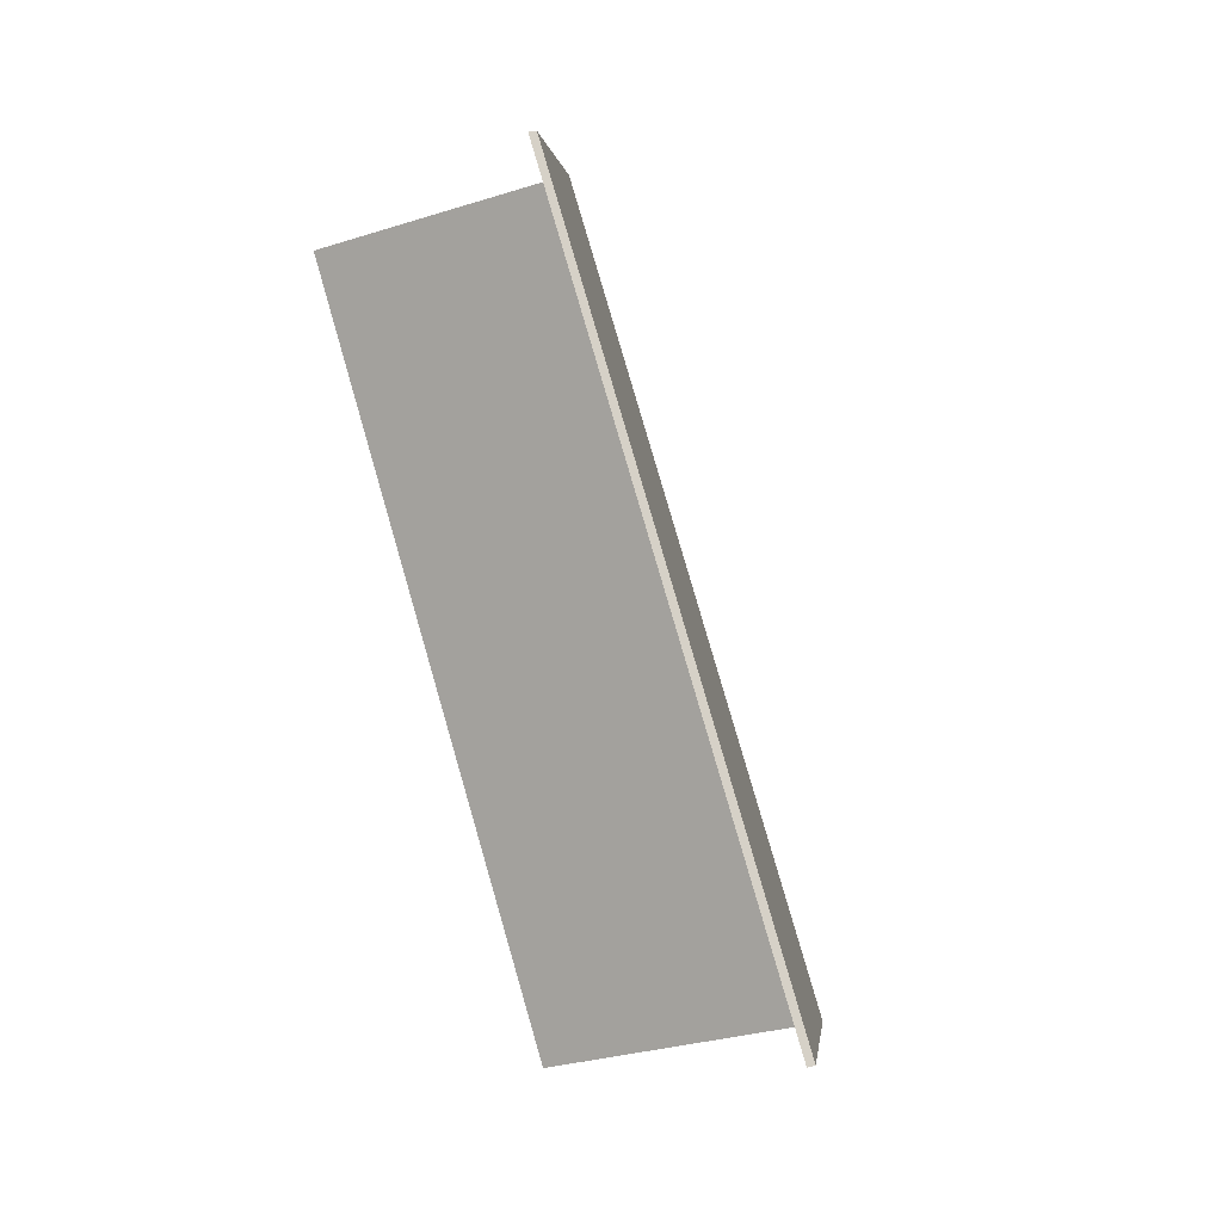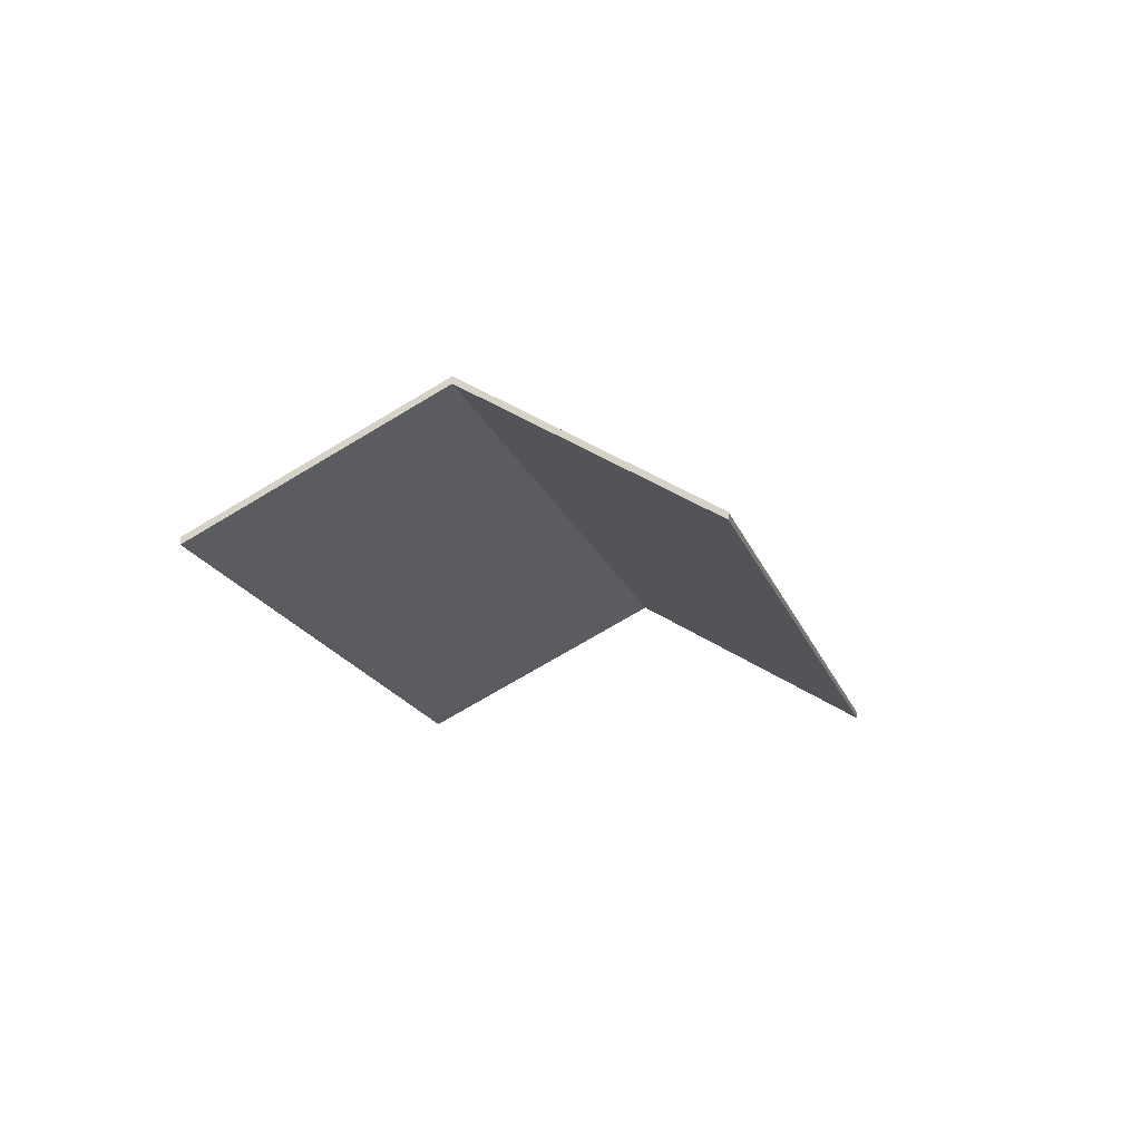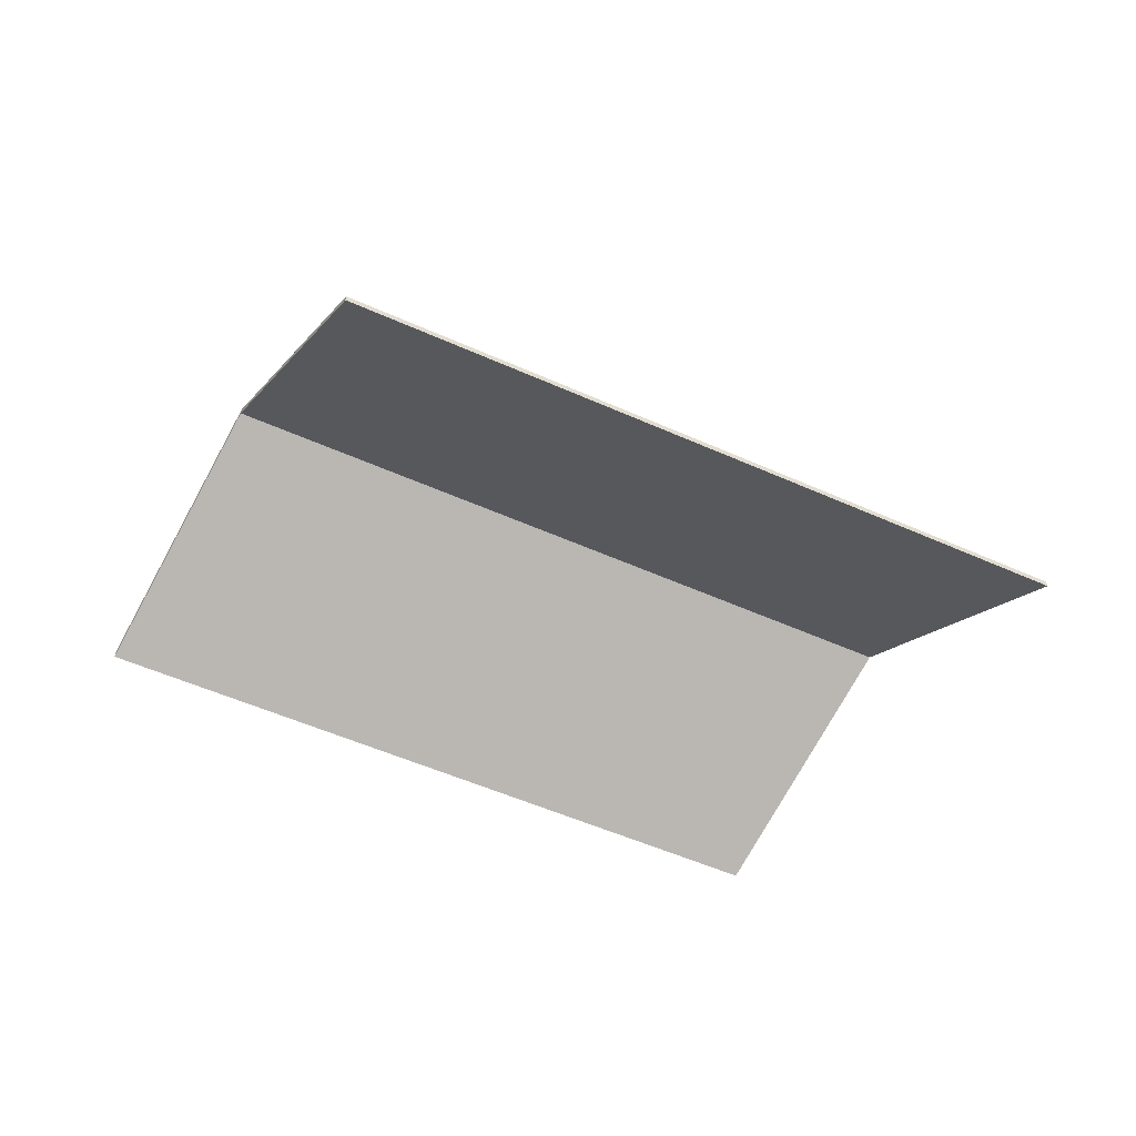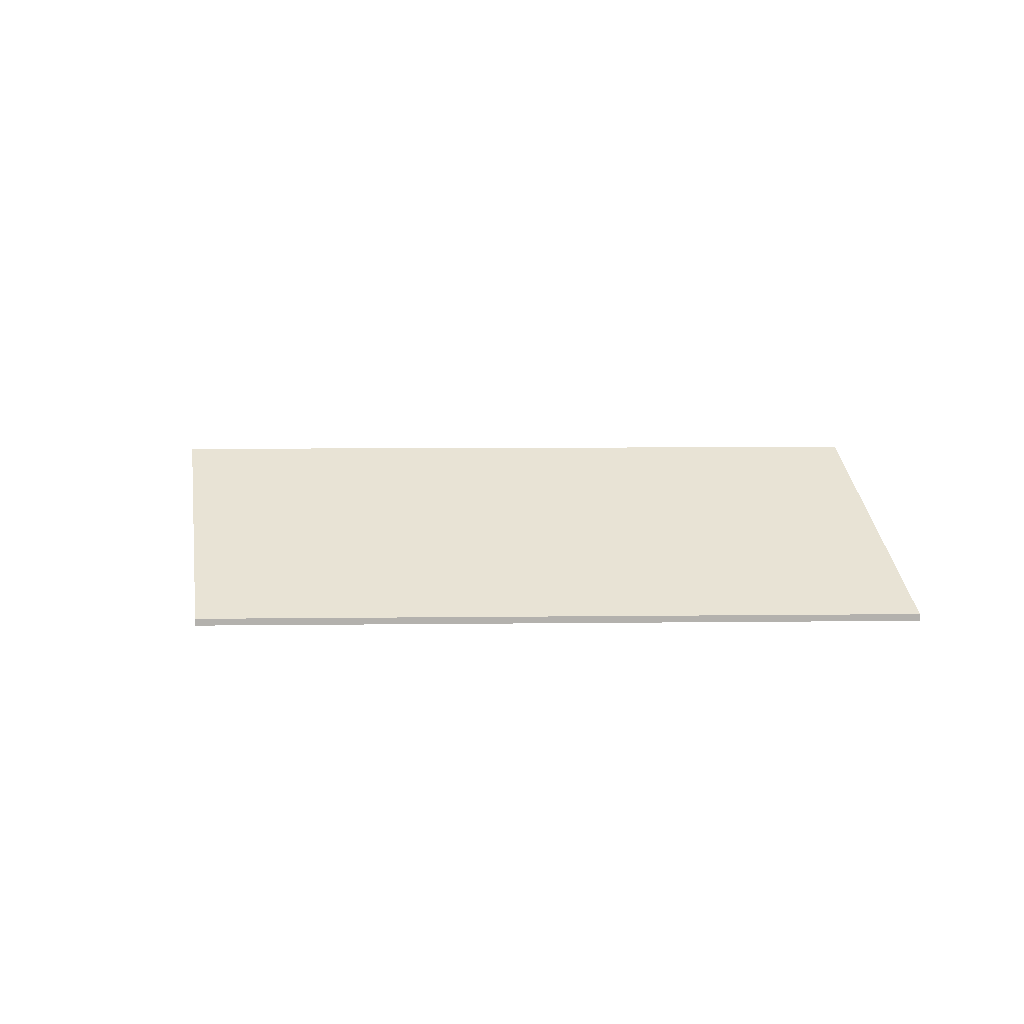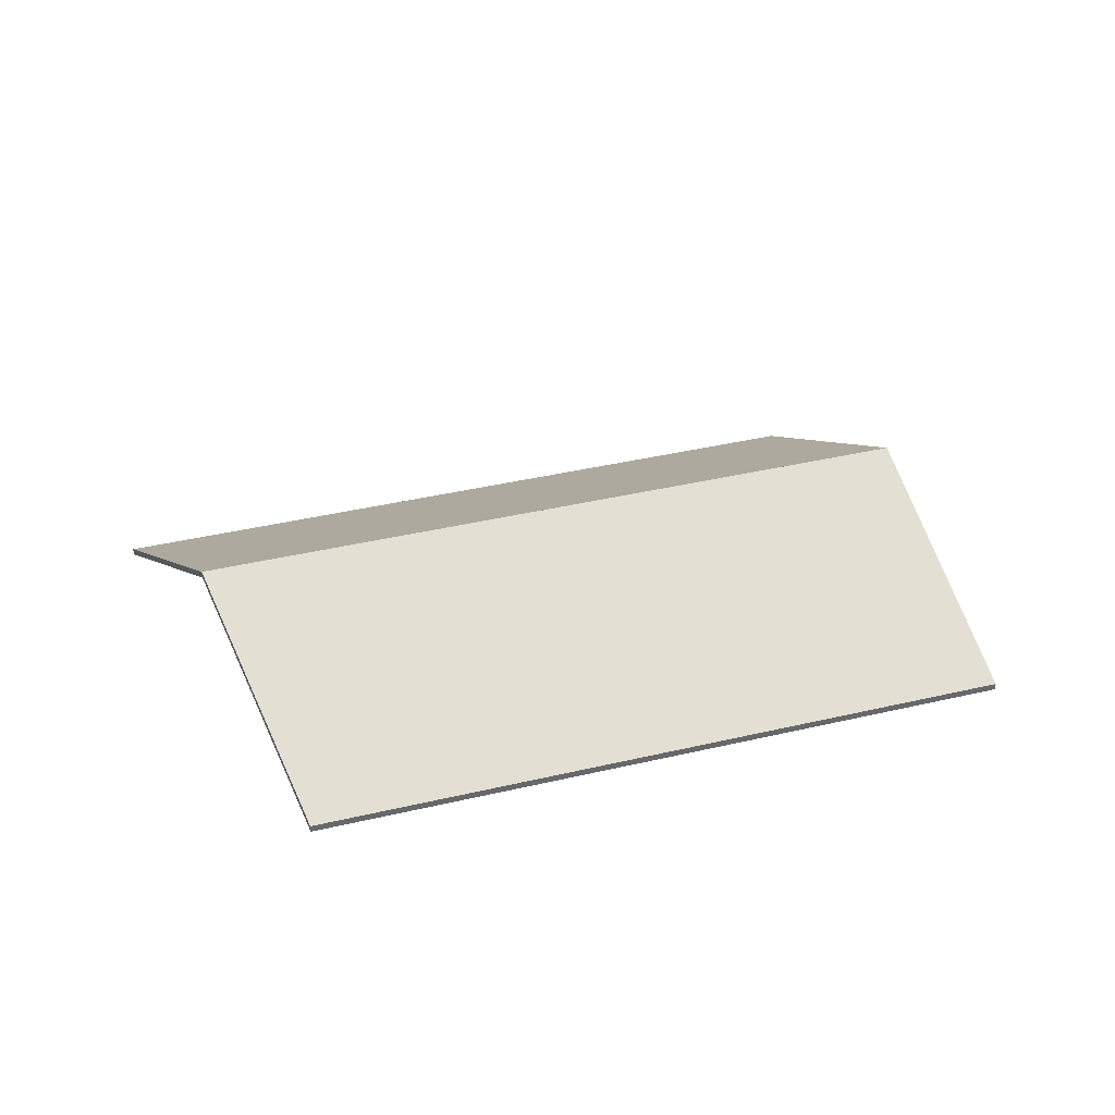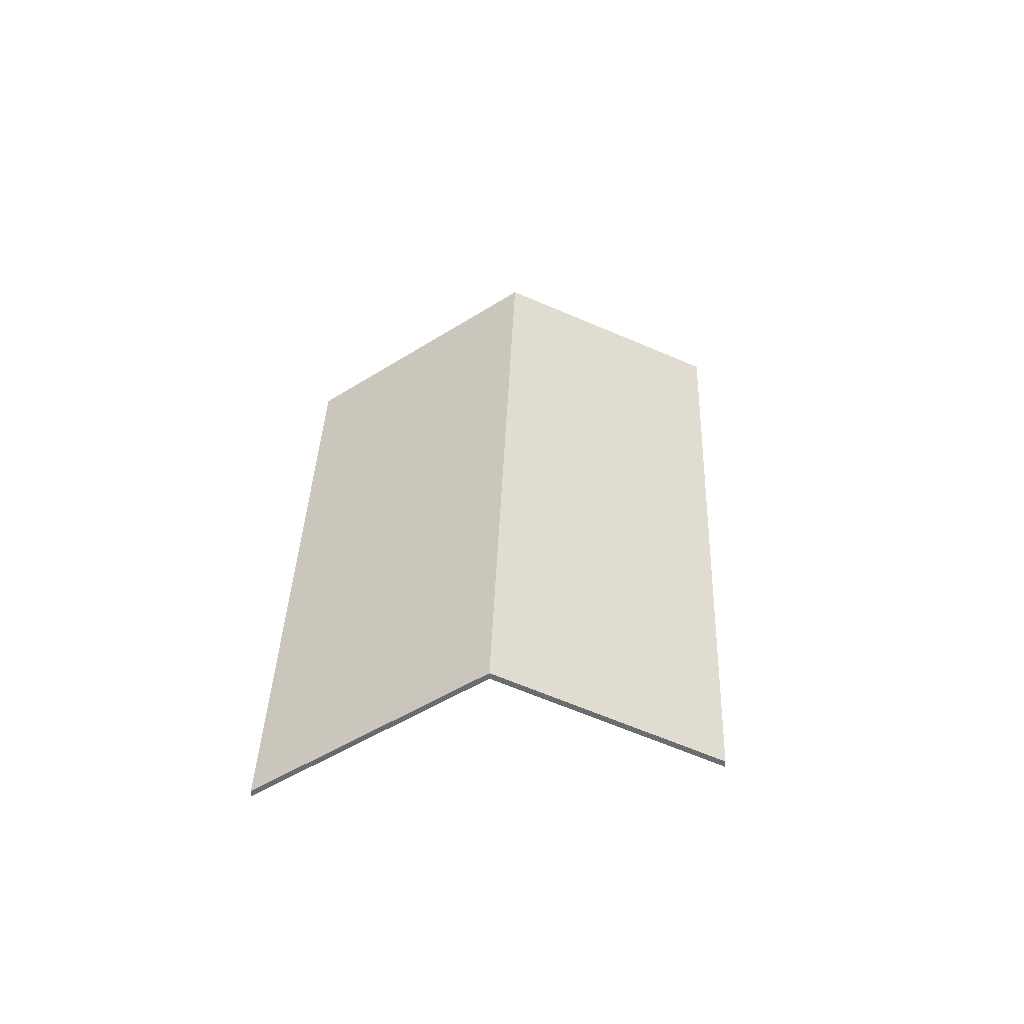
<metadata>
{"format":"obj","ext":"obj","renderer":"f3d","projection":"perspective","resolution":1024,"background":"white","views":[{"elev":23.7,"azim":62.4,"up":"+Z"},{"elev":-17.2,"azim":158.5,"up":"+Y"},{"elev":-54.8,"azim":-152.0,"up":"+Y"},{"elev":11.0,"azim":-128.3,"up":"+Y"},{"elev":38.0,"azim":36.4,"up":"+Y"},{"elev":36.6,"azim":145.2,"up":"+Y"}]}
</metadata>
<code>
v 3.413 -0.04283 -3.351
v 3.476 -0.08415 -3.316
v 3.476 -0.0863 -3.316
v 3.413 -0.04498 -3.351
v 3.476 -0.08415 -3.316
v 3.349 -0.08415 -3.146
v 3.349 -0.0863 -3.146
v 3.476 -0.0863 -3.316
v 3.283 -0.04304 -3.177
v 3.413 -0.04283 -3.351
v 3.413 -0.04498 -3.351
v 3.283 -0.04519 -3.177
v 3.349 -0.08415 -3.146
v 3.283 -0.04304 -3.177
v 3.283 -0.04519 -3.177
v 3.349 -0.0863 -3.146
v 3.413 -0.04283 -3.351
v 3.283 -0.04304 -3.177
v 3.349 -0.08415 -3.146
v 3.476 -0.08415 -3.316
v 3.349 -0.0863 -3.146
v 3.283 -0.04519 -3.177
v 3.413 -0.04498 -3.351
v 3.476 -0.0863 -3.316
v 3.283 -0.04304 -3.177
v 3.217 -0.08415 -3.208
v 3.217 -0.0863 -3.208
v 3.283 -0.04519 -3.177
v 3.217 -0.08415 -3.208
v 3.351 -0.08415 -3.387
v 3.351 -0.0863 -3.387
v 3.217 -0.0863 -3.208
v 3.413 -0.04283 -3.351
v 3.283 -0.04304 -3.177
v 3.283 -0.04519 -3.177
v 3.413 -0.04498 -3.351
v 3.351 -0.08415 -3.387
v 3.413 -0.04283 -3.351
v 3.413 -0.04498 -3.351
v 3.351 -0.0863 -3.387
v 3.283 -0.04304 -3.177
v 3.413 -0.04283 -3.351
v 3.351 -0.08415 -3.387
v 3.217 -0.08415 -3.208
v 3.351 -0.0863 -3.387
v 3.413 -0.04498 -3.351
v 3.283 -0.04519 -3.177
v 3.217 -0.0863 -3.208
f 1 2 3
f 1 3 4
f 5 6 7
f 5 7 8
f 9 10 11
f 9 11 12
f 13 14 15
f 13 15 16
f 17 18 19
f 17 19 20
f 21 22 23
f 21 23 24
f 25 26 27
f 25 27 28
f 29 30 31
f 29 31 32
f 33 34 35
f 33 35 36
f 37 38 39
f 37 39 40
f 41 42 43
f 41 43 44
f 45 46 47
f 45 47 48

</code>
